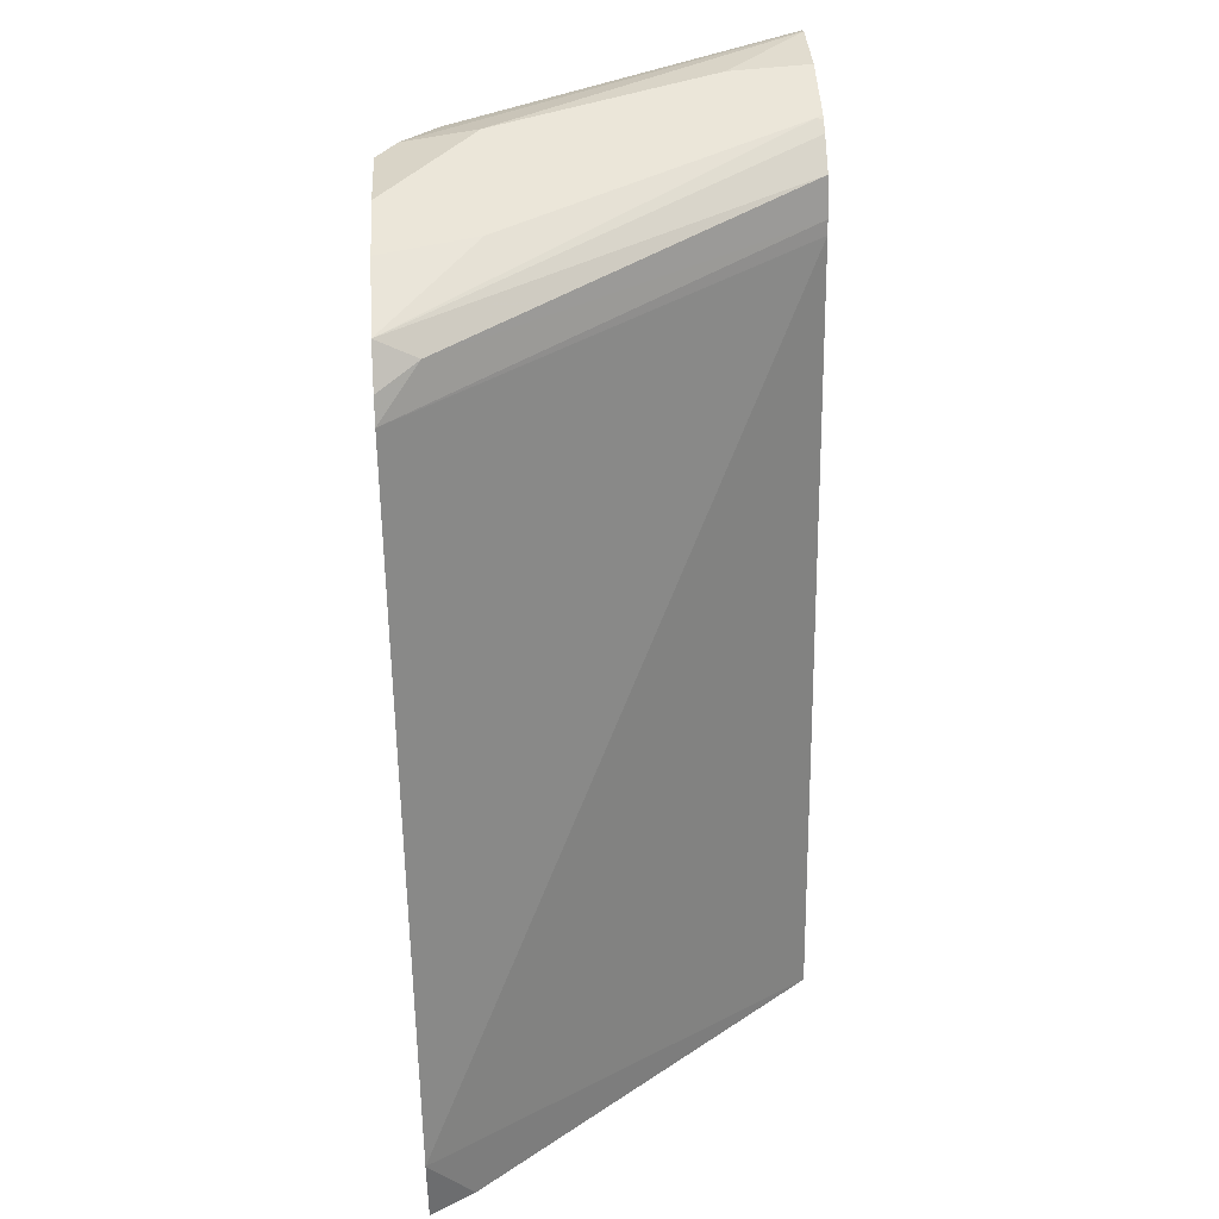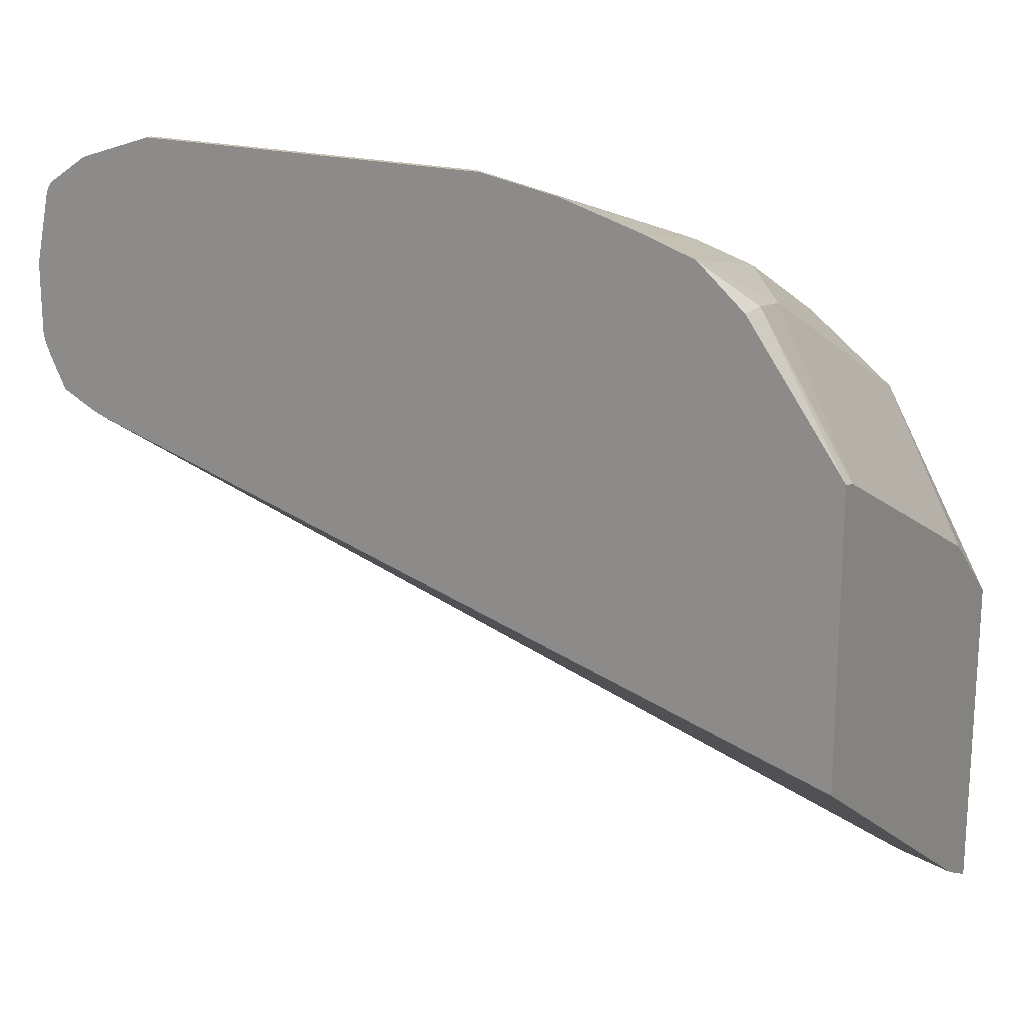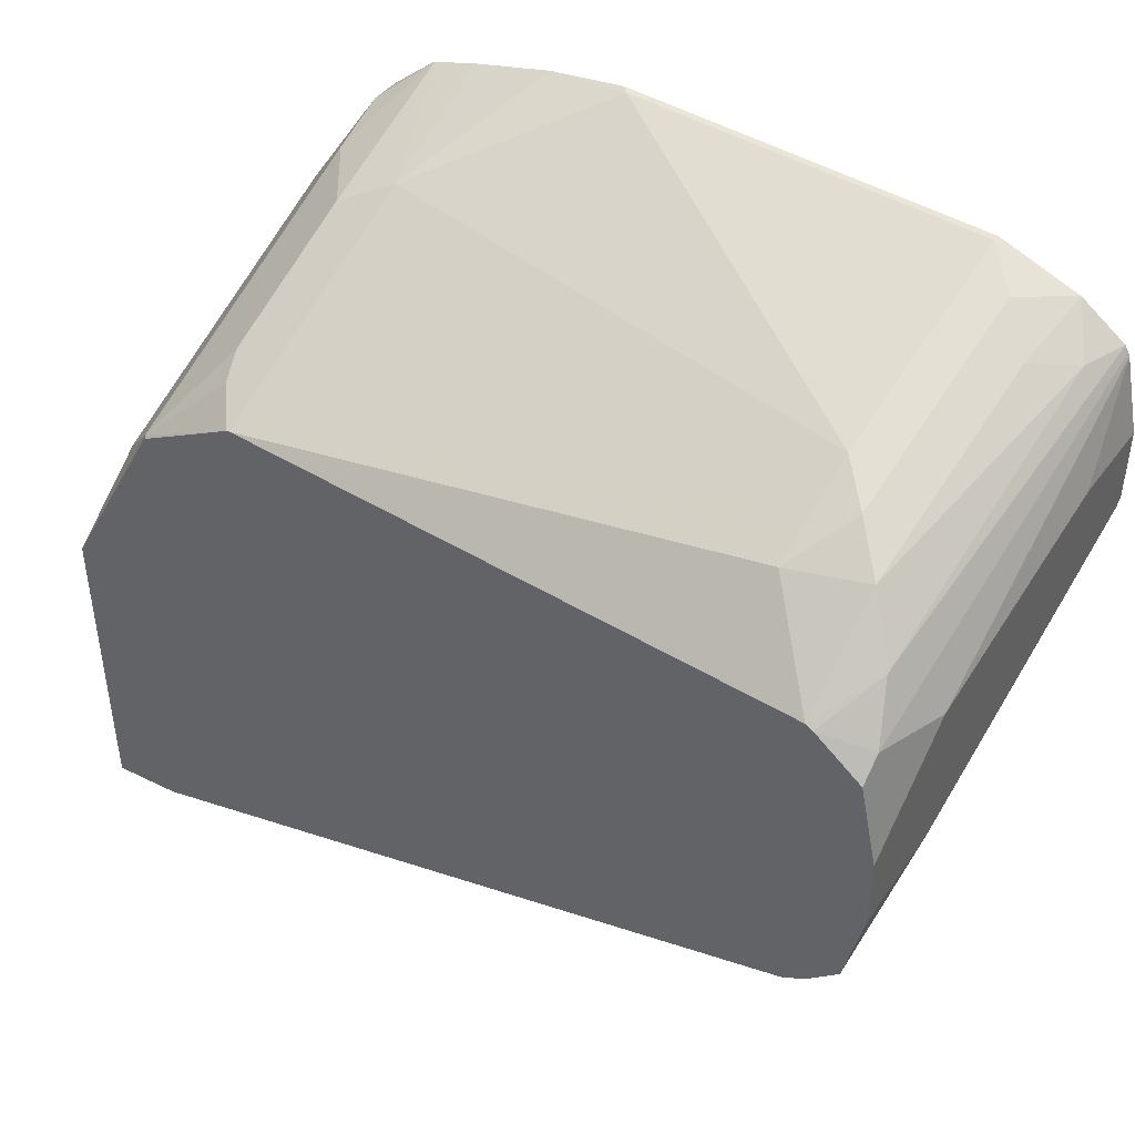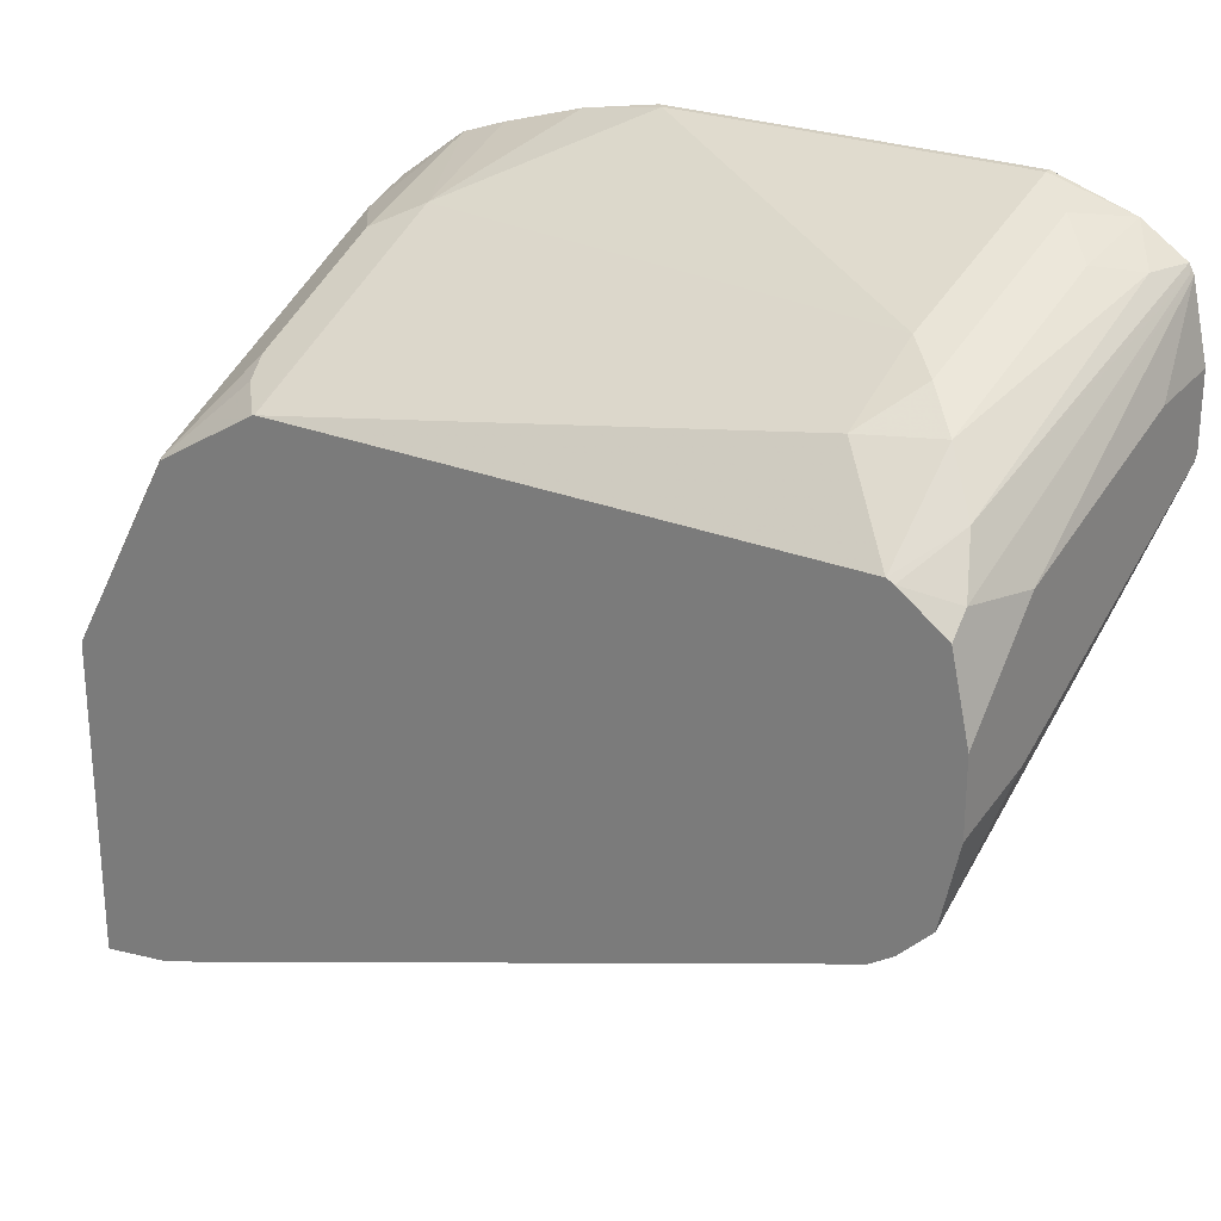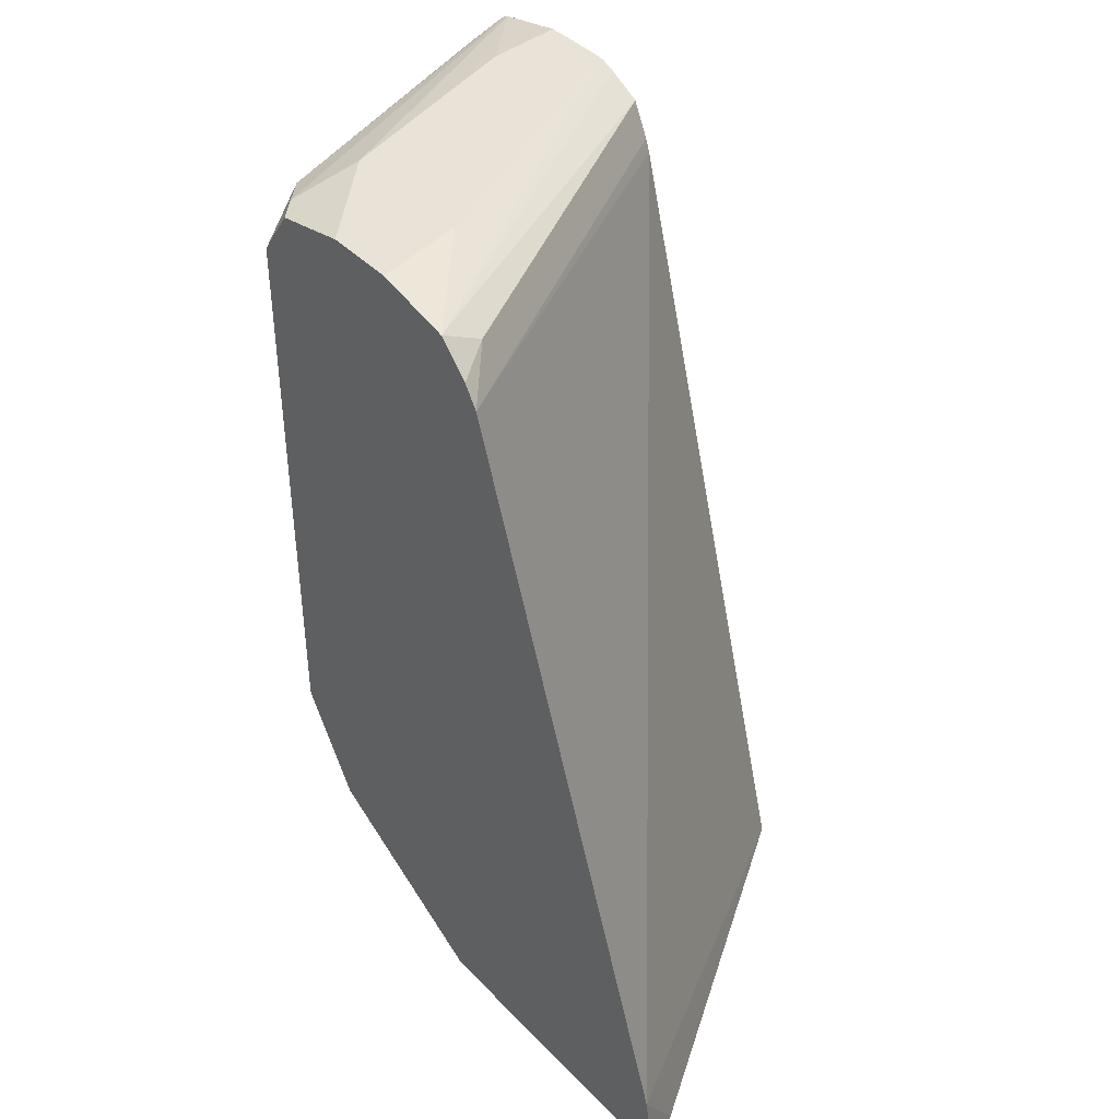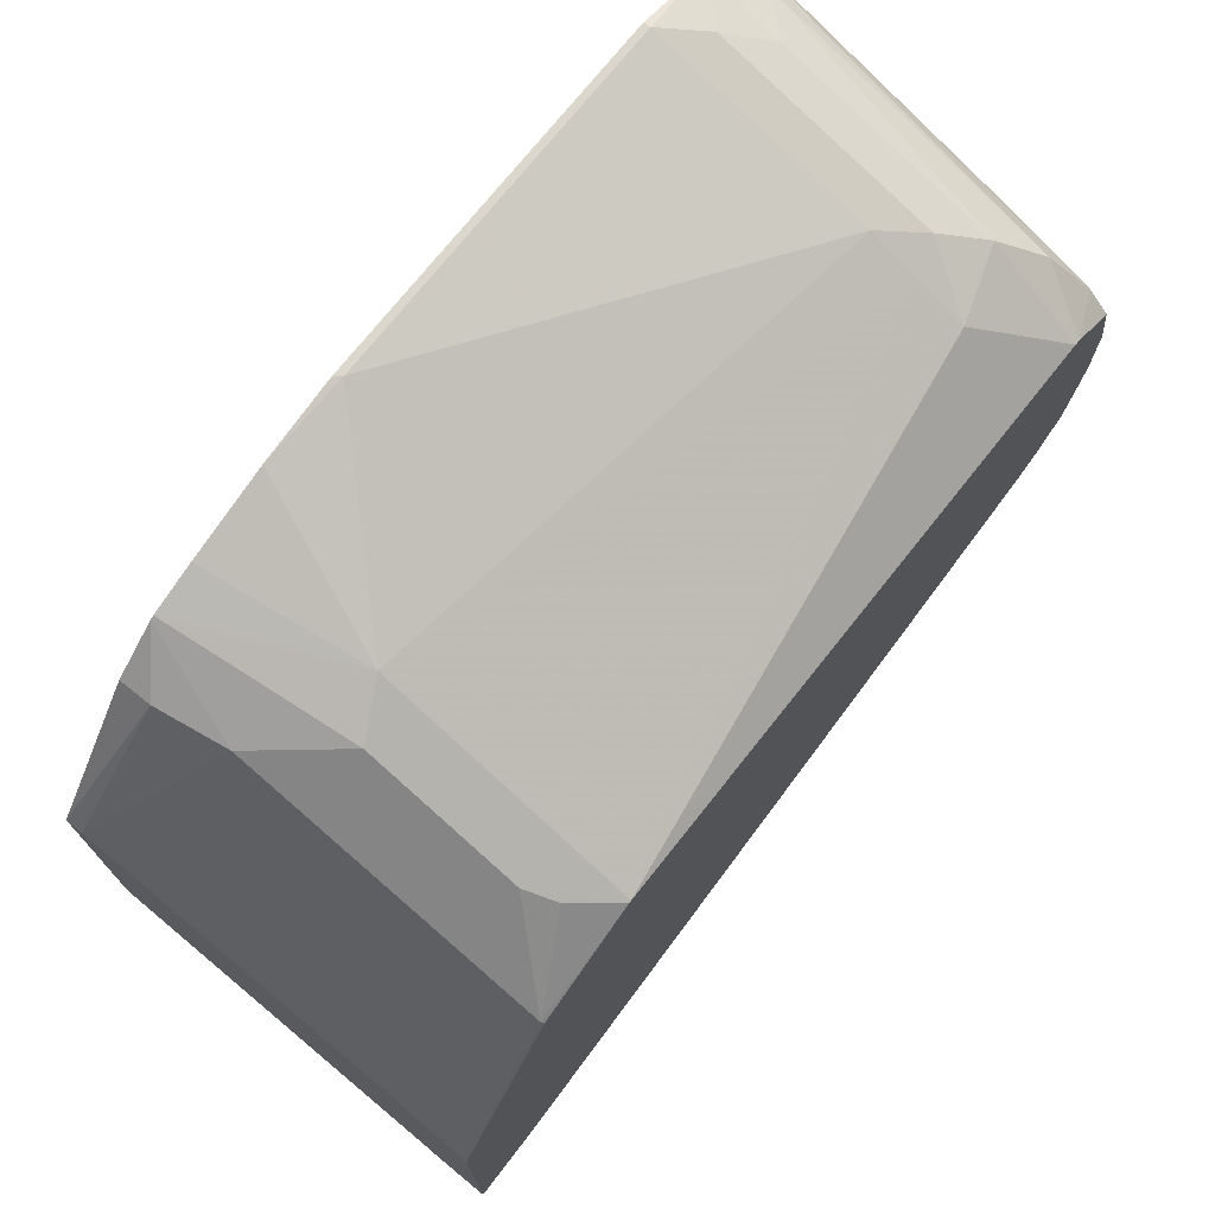
<metadata>
{"format":"obj","ext":"obj","renderer":"f3d","projection":"perspective","resolution":1024,"background":"white","views":[{"elev":47.4,"azim":176.9,"up":"+Y"},{"elev":18.6,"azim":-60.2,"up":"+Z"},{"elev":44.3,"azim":125.6,"up":"+Z"},{"elev":24.9,"azim":123.6,"up":"+Z"},{"elev":41.4,"azim":140.6,"up":"+Y"},{"elev":73.2,"azim":38.4,"up":"+Z"}]}
</metadata>
<code>
v 0.2262 0.4227 0.7205
v 0.2292 0.4257 0.7205
v 0.2262 0.5895 0.7205
v 0.2262 0.3866 0.7138
v 0.3275 0.5895 0.6877
v 0.2292 0.5895 0.7205
v 0.2947 0.3603 0.6877
v 0.2262 0.6253 0.7089
v 0.2262 0.3483 0.7026
v 0.3493 0.5895 0.6768
v 0.3438 0.6058 0.6795
v 0.2456 0.6058 0.7123
v 0.2262 0.3275 0.6955
v 0.3057 0.3384 0.6768
v 0.4024 0.359 0.6335
v 0.4024 0.3603 0.6339
v 0.2456 0.6386 0.6959
v 0.2262 0.6452 0.6956
v 0.262 0.6222 0.7
v 0.3711 0.5895 0.6659
v 0.3602 0.6222 0.6672
v 0.2262 0.326 0.6946
v 0.2702 0.3111 0.6713
v 0.4012 0.3111 0.6058
v 0.3711 0.3384 0.644
v 0.3848 0.3439 0.6386
v 0.4024 0.3558 0.6316
v 0.4024 0.6222 0.6339
v 0.3766 0.6386 0.6468
v 0.2262 0.6465 0.6934
v 0.2292 0.6468 0.6918
v 0.2262 0.3057 0.6768
v 0.2402 0.3057 0.6768
v 0.2334 0.2617 0.6139
v 0.2987 0.2617 0.5813
v 0.4024 0.3121 0.6053
v 0.393 0.3275 0.6222
v 0.3644 0.2617 0.5484
v 0.3926 0.2617 0.5243
v 0.4024 0.2617 0.5158
v 0.4024 0.6255 0.6322
v 0.393 0.6468 0.6263
v 0.2262 0.6475 0.6914
v 0.2262 0.2617 0.6156
v 0.2331 0.2617 0.614
v 0.4024 0.2617 0.3718
v 0.4024 0.6468 0.6169
v 0.4024 0.6526 0.5906
v 0.3602 0.6549 0.6222
v 0.262 0.6549 0.6549
v 0.2262 0.6549 0.658
v 0.2262 0.2617 0.4858
v 0.3821 0.2617 0.382
v 0.4024 0.2948 0.3768
v 0.4024 0.6549 0.58
v 0.2262 0.6549 0.6253
v 0.3819 0.2617 0.3821
v 0.2262 0.6222 0.5901
v 0.4024 0.6222 0.4895
v 0.4024 0.6549 0.5473
v 0.2292 0.6549 0.6222
v 0.2262 0.6543 0.6222
v 0.2262 0.6283 0.5925
v 0.3848 0.6386 0.5076
v 0.4024 0.6323 0.496
v 0.3602 0.6549 0.5567
v 0.4024 0.6468 0.5104
v 0.2262 0.6519 0.6161
v 0.2262 0.644 0.6004
f 26 37 27
f 28 41 29
f 29 41 42
f 29 42 31
f 30 31 43
f 31 42 43
f 33 45 34
f 33 44 45
f 34 45 44
f 34 44 52
f 34 52 57
f 25 37 26
f 34 57 53
f 32 44 33
f 24 40 36
f 23 33 34
f 24 38 39
f 24 35 38
f 24 37 25
f 24 27 37
f 24 36 27
f 23 35 24
f 23 34 35
f 22 33 23
f 22 32 33
f 21 28 29
f 20 28 21
f 18 31 30
f 18 29 31
f 34 53 46
f 24 39 40
f 34 46 40
f 53 57 54
f 34 39 38
f 17 29 18
f 64 67 65
f 64 69 67
f 63 69 64
f 61 68 62
f 61 67 68
f 61 66 67
f 60 67 66
f 59 64 65
f 59 63 64
f 58 63 59
f 56 61 62
f 54 58 59
f 67 69 68
f 52 58 54
f 52 54 57
f 49 51 50
f 34 38 35
f 41 47 42
f 42 47 48
f 42 48 49
f 42 49 43
f 43 49 50
f 34 40 39
f 43 50 51
f 48 55 49
f 49 55 60
f 49 60 66
f 49 66 61
f 49 61 56
f 49 56 51
f 46 53 54
f 17 21 29
f 1 58 52
f 16 28 20
f 6 12 8
f 5 7 10
f 5 12 6
f 5 11 12
f 5 10 11
f 4 9 7
f 3 6 8
f 2 7 5
f 2 4 7
f 2 5 6
f 1 4 2
f 1 9 4
f 1 13 9
f 1 22 13
f 7 9 13
f 1 32 22
f 1 63 58
f 1 69 63
f 1 68 69
f 1 62 68
f 1 56 62
f 1 51 56
f 1 43 51
f 1 30 43
f 1 18 30
f 1 8 18
f 1 3 8
f 1 6 3
f 1 2 6
f 17 19 21
f 1 44 32
f 7 13 14
f 1 52 44
f 7 15 16
f 7 14 15
f 15 28 16
f 15 41 28
f 15 47 41
f 15 48 47
f 15 55 48
f 15 60 55
f 15 67 60
f 15 59 65
f 15 54 59
f 15 46 54
f 15 40 46
f 15 36 40
f 15 27 36
f 15 26 27
f 15 65 67
f 10 20 11
f 15 25 26
f 8 17 18
f 8 12 19
f 8 19 17
f 10 16 20
f 11 21 19
f 11 19 12
f 11 20 21
f 13 22 14
f 14 22 23
f 14 23 24
f 14 24 25
f 14 25 15
f 7 16 10

</code>
